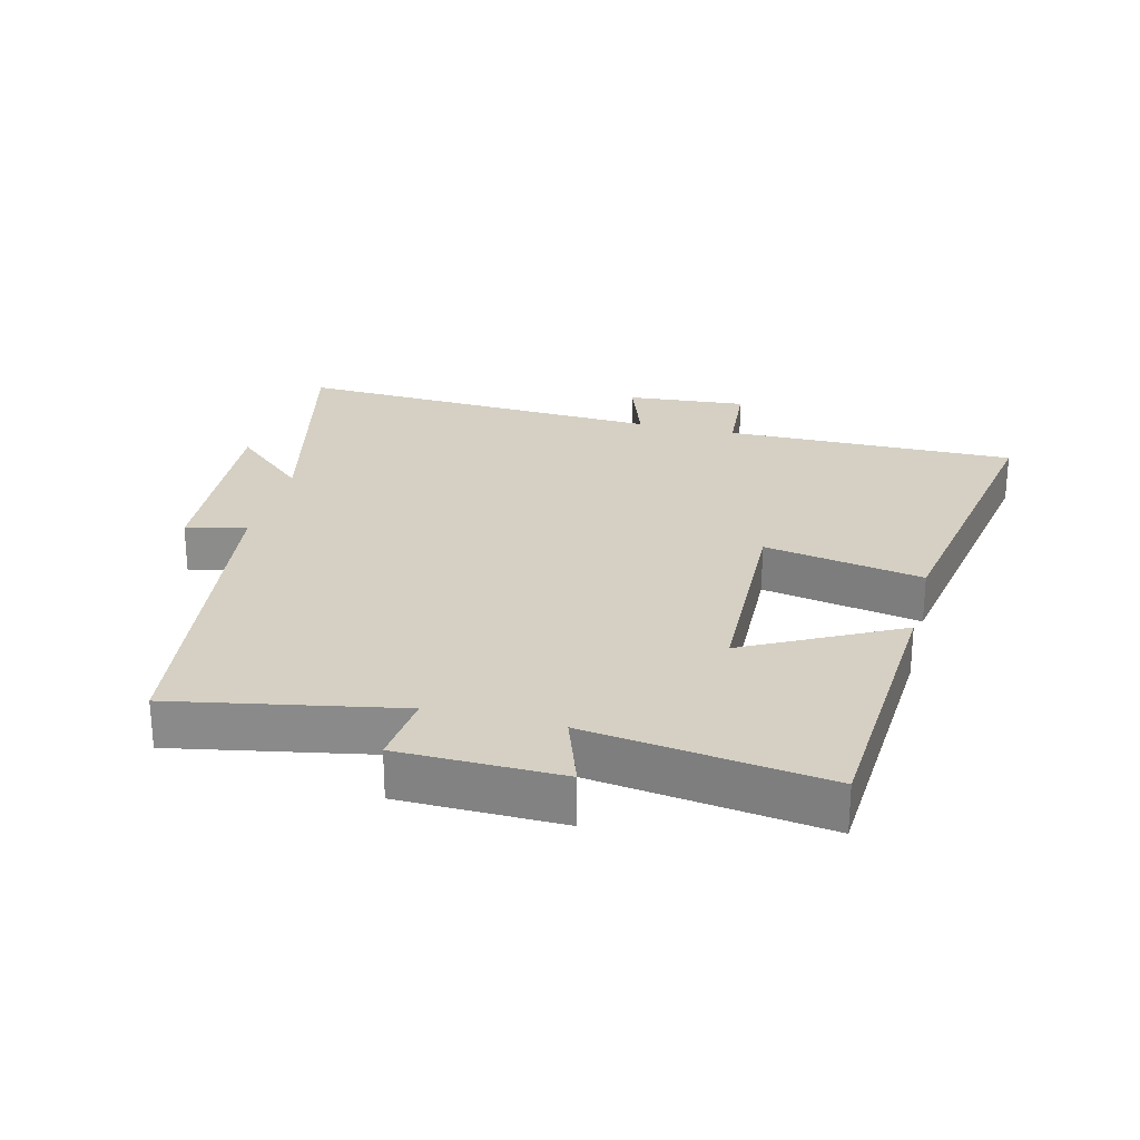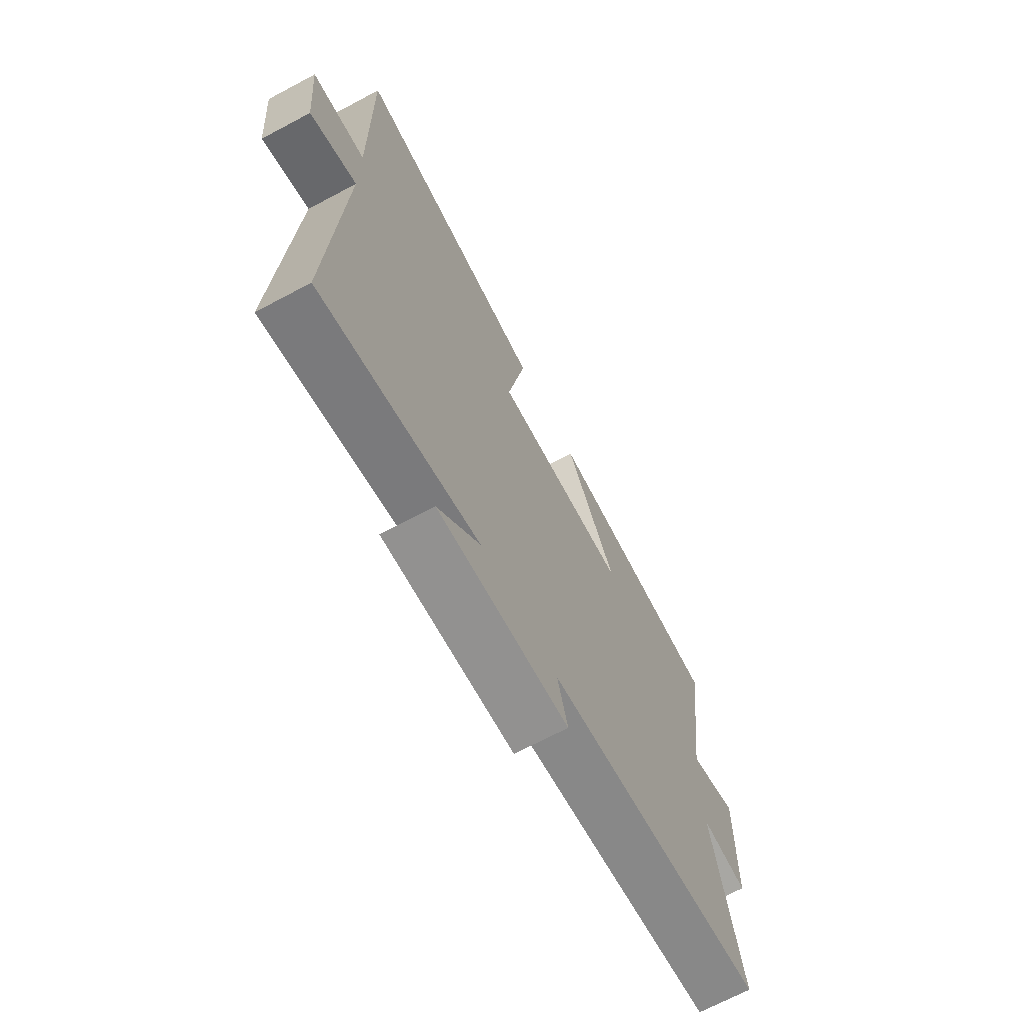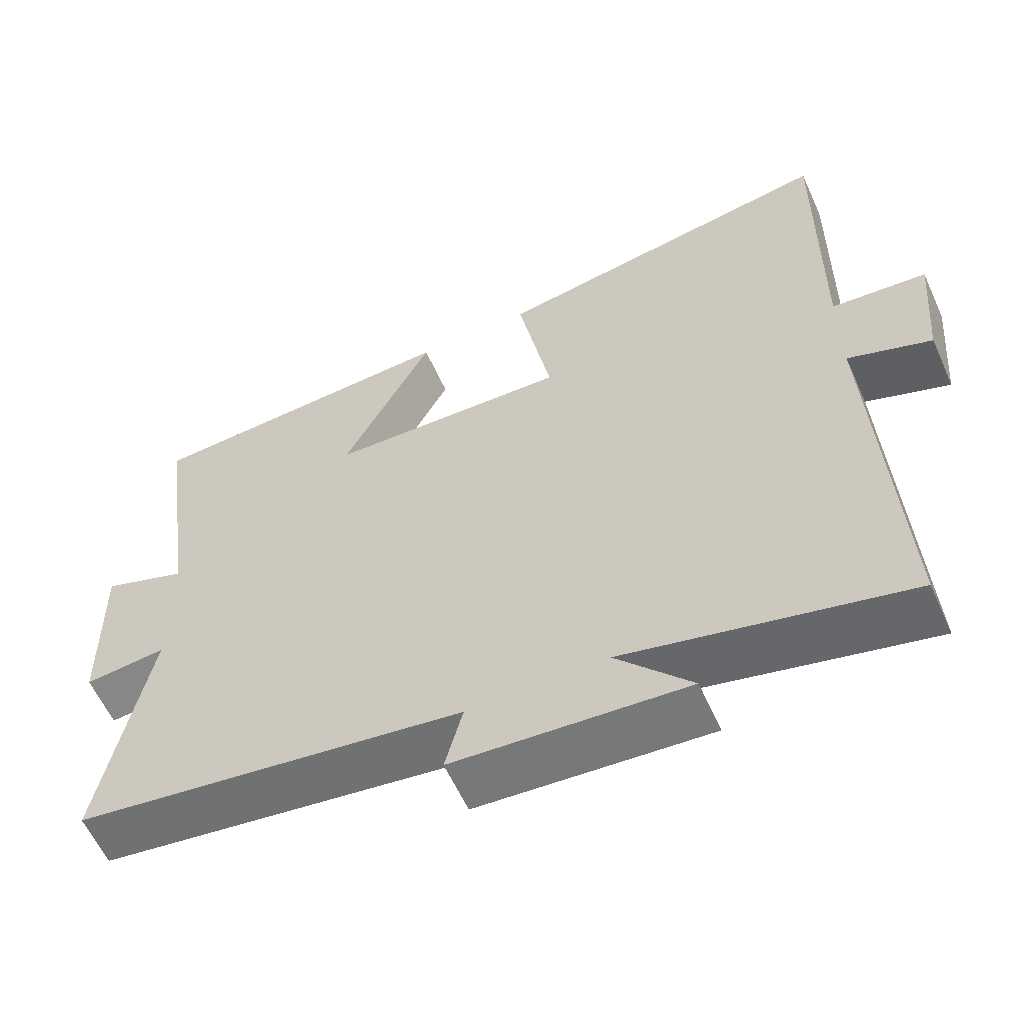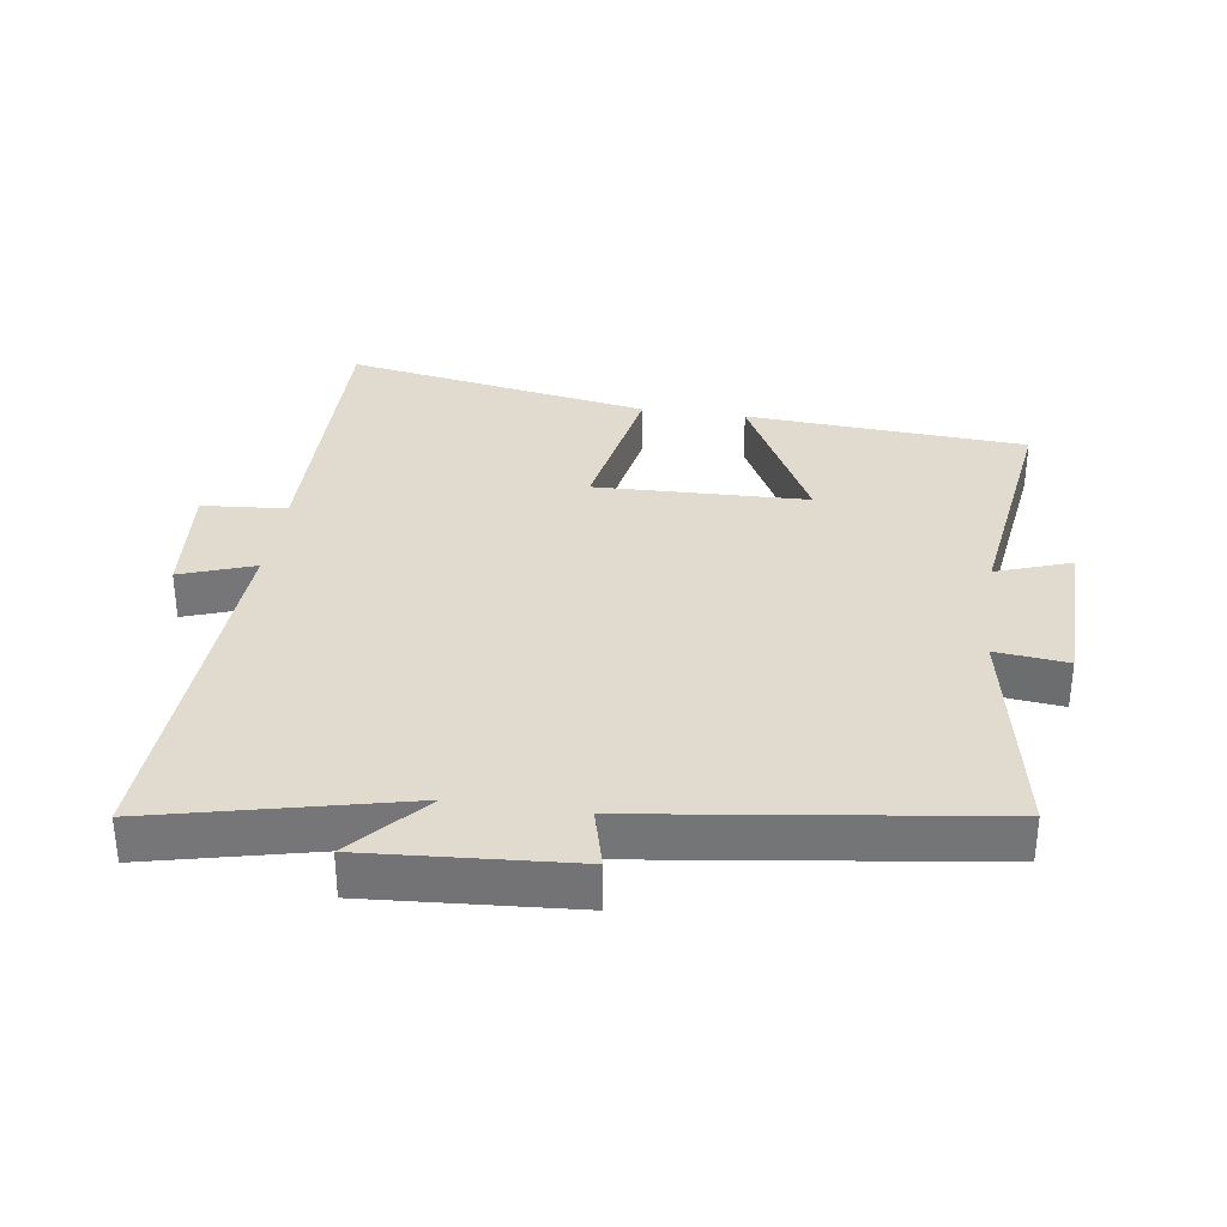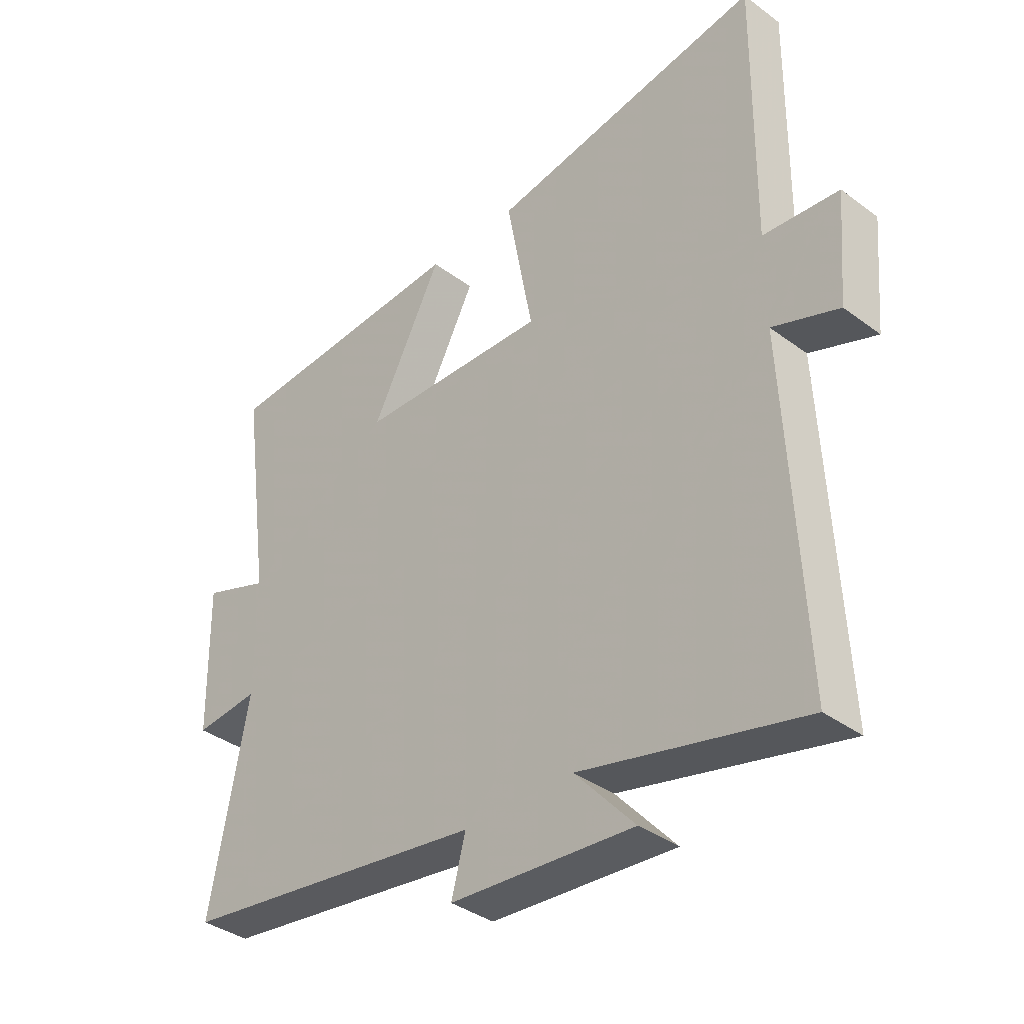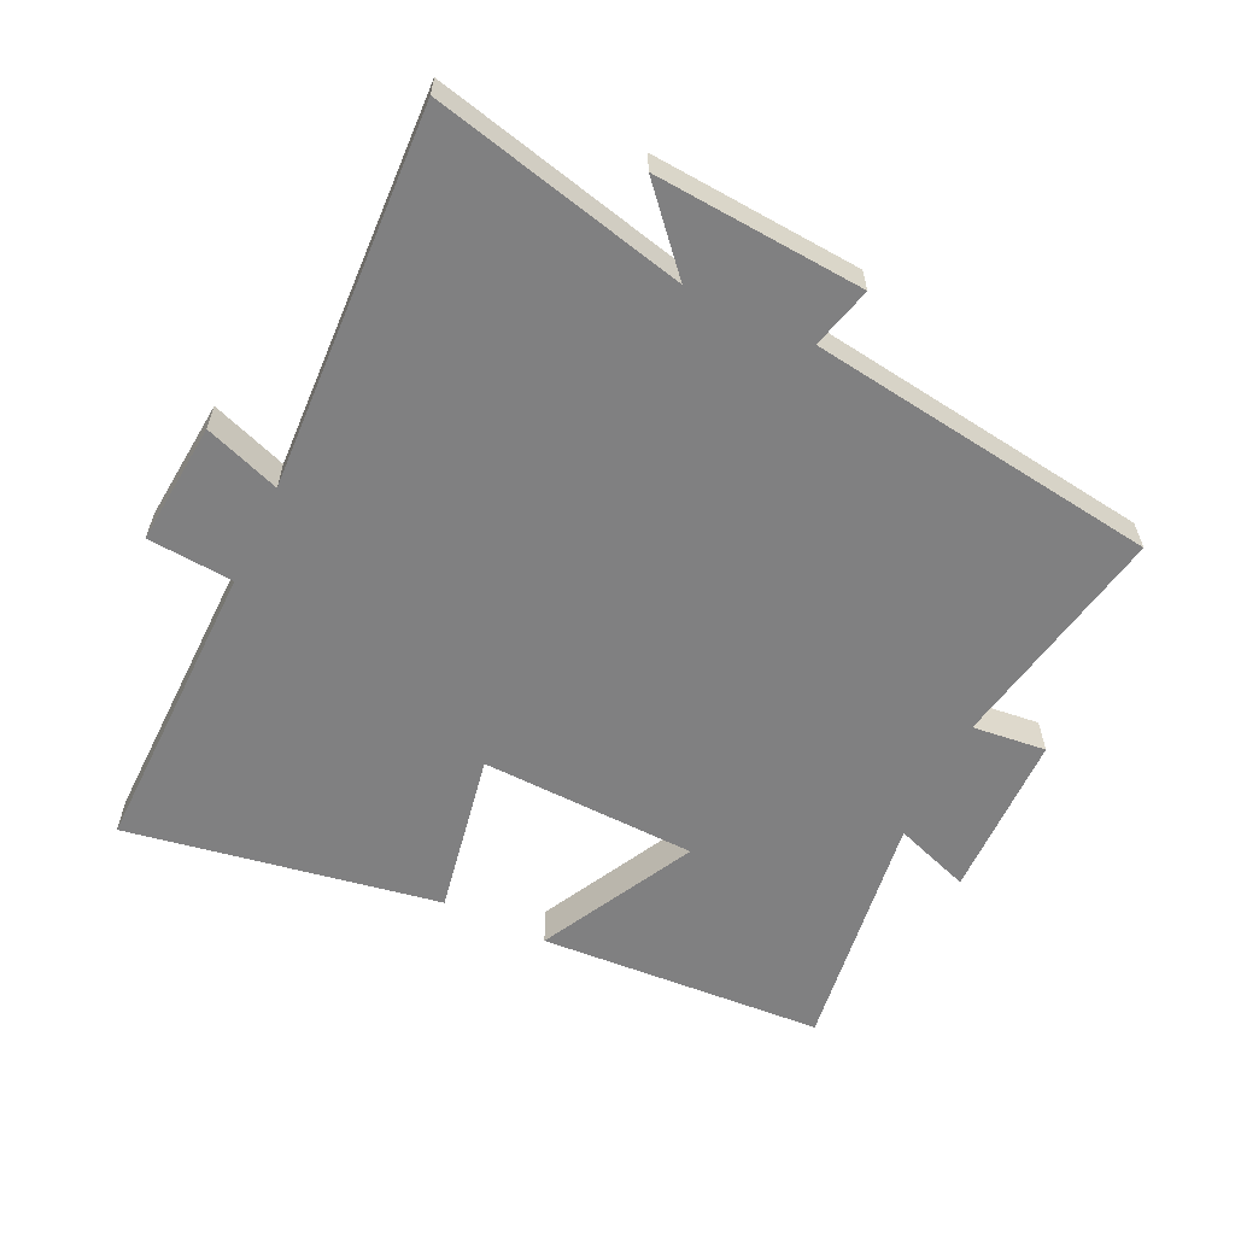
<metadata>
{"format":"obj","ext":"obj","renderer":"f3d","projection":"perspective","resolution":1024,"background":"white","views":[{"elev":26.0,"azim":-75.9,"up":"+Y"},{"elev":-69.4,"azim":118.0,"up":"+Z"},{"elev":-59.4,"azim":24.2,"up":"+Z"},{"elev":33.5,"azim":-171.8,"up":"+Y"},{"elev":-37.0,"azim":46.2,"up":"+Z"},{"elev":-60.1,"azim":154.5,"up":"+Y"}]}
</metadata>
<code>
v 0.505 0.07 0.582
v 0.5 0.07 0.135
v 0.629 0.07 0.125
v 0.613 0.07 -0.059
v 0.5 0.07 -0.019
v 0.528 0.07 -0.588
v 0.149 0.07 -0.5
v 0.251 0.07 -0.614
v -0.063 0.07 -0.592
v -0.039 0.07 -0.5
v -0.565 0.07 -0.429
v -0.5 0.07 -0.087
v -0.61 0.07 -0.099
v -0.614 0.07 0.149
v -0.5 0.07 0.109
v -0.55 0.07 0.473
v -0.121 0.07 0.5
v -0.242 0.07 0.267
v 0.082 0.07 0.257
v 0.037 0.07 0.5
v 0.505 0 0.582
v 0.5 0 0.135
v 0.629 0 0.125
v 0.613 0 -0.059
v 0.5 0 -0.019
v 0.528 0 -0.588
v 0.149 0 -0.5
v 0.251 0 -0.614
v -0.063 0 -0.592
v -0.039 0 -0.5
v -0.565 0 -0.429
v -0.5 0 -0.087
v -0.61 0 -0.099
v -0.614 0 0.149
v -0.5 0 0.109
v -0.55 0 0.473
v -0.121 0 0.5
v -0.242 0 0.267
v 0.082 0 0.257
v 0.037 0 0.5
f 19 20 1 2
f 18 19 2
f 15 16 17 18
f 15 18 2
f 12 13 14 15
f 12 15 2 3
f 10 11 12 3
f 7 8 9 10
f 5 6 7
f 5 7 10
f 3 4 5
f 3 5 10
f 22 21 40 39
f 22 39 38
f 38 37 36 35
f 22 38 35
f 35 34 33 32
f 23 22 35 32
f 23 32 31 30
f 30 29 28 27
f 27 26 25
f 30 27 25
f 25 24 23
f 30 25 23
f 1 21 22 2
f 2 22 23 3
f 3 23 24 4
f 4 24 25 5
f 5 25 26 6
f 6 26 27 7
f 7 27 28 8
f 8 28 29 9
f 9 29 30 10
f 10 30 31 11
f 11 31 32 12
f 12 32 33 13
f 13 33 34 14
f 14 34 35 15
f 15 35 36 16
f 16 36 37 17
f 17 37 38 18
f 18 38 39 19
f 19 39 40 20
f 20 40 21 1

</code>
